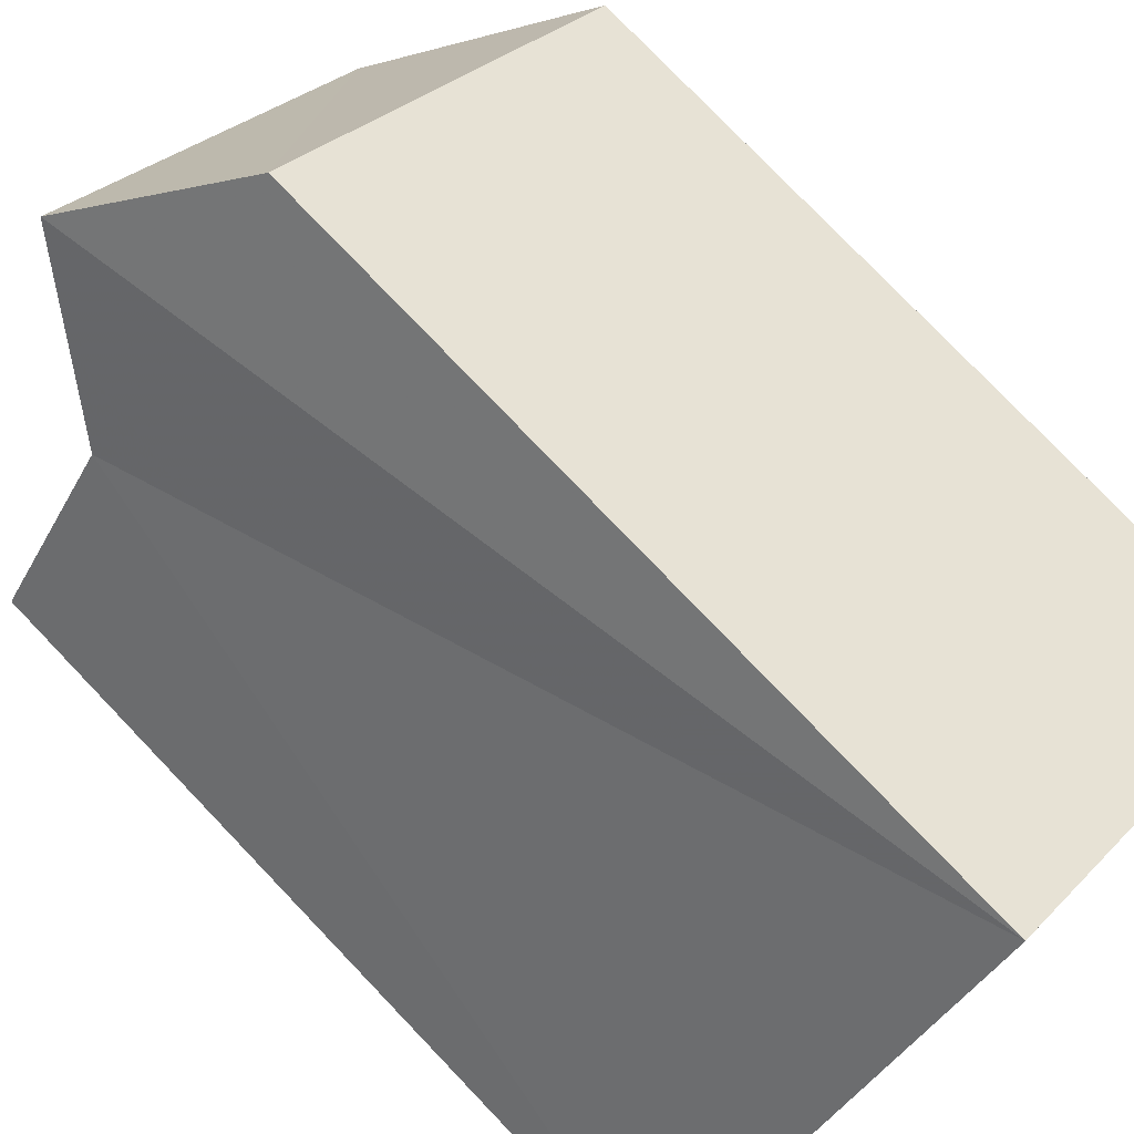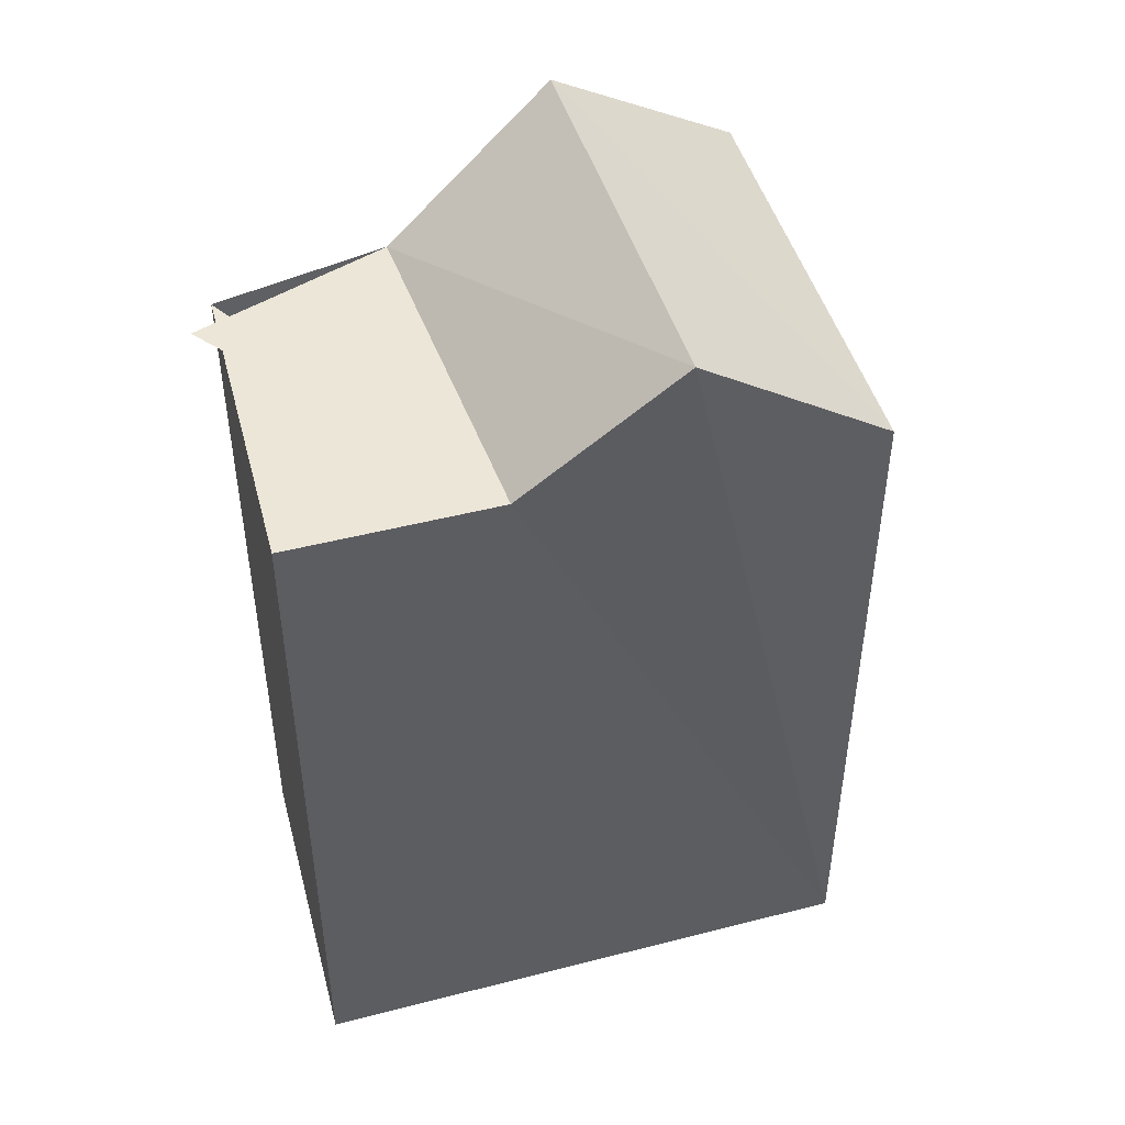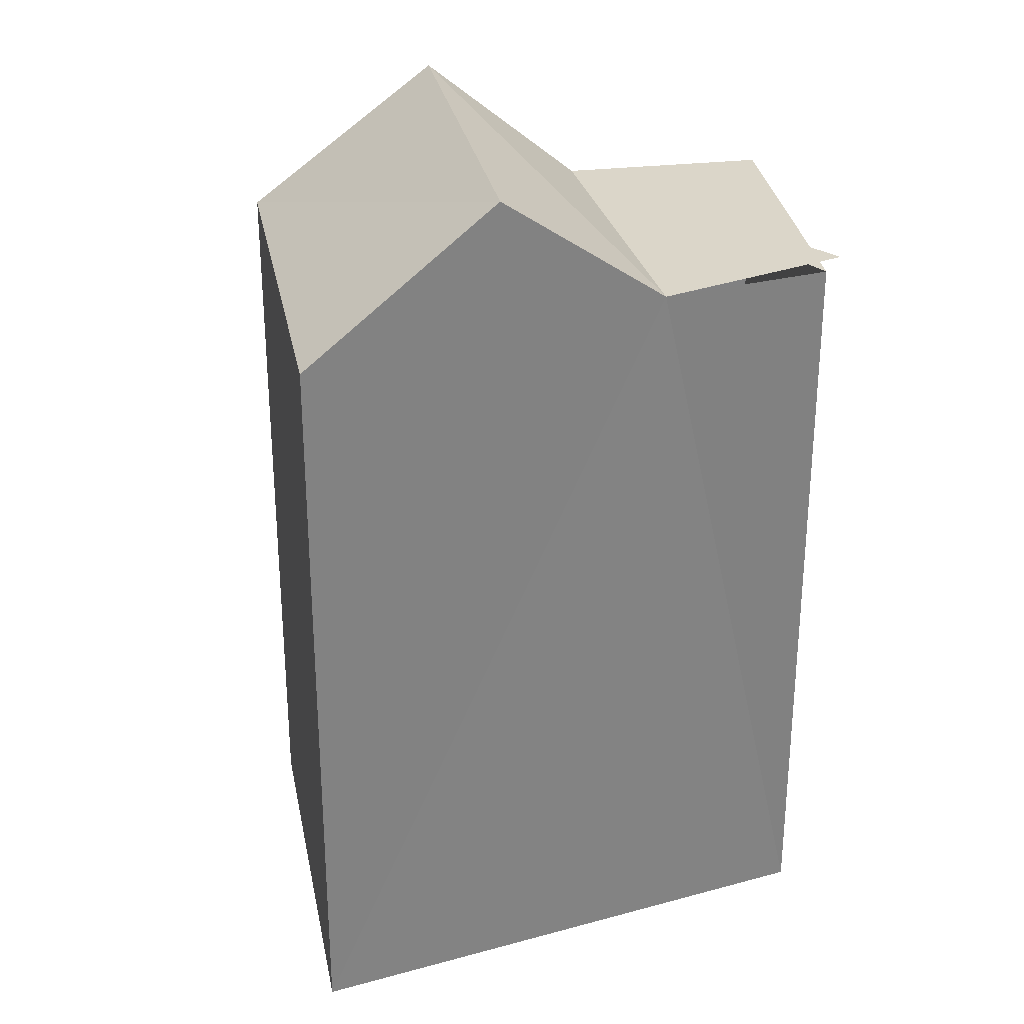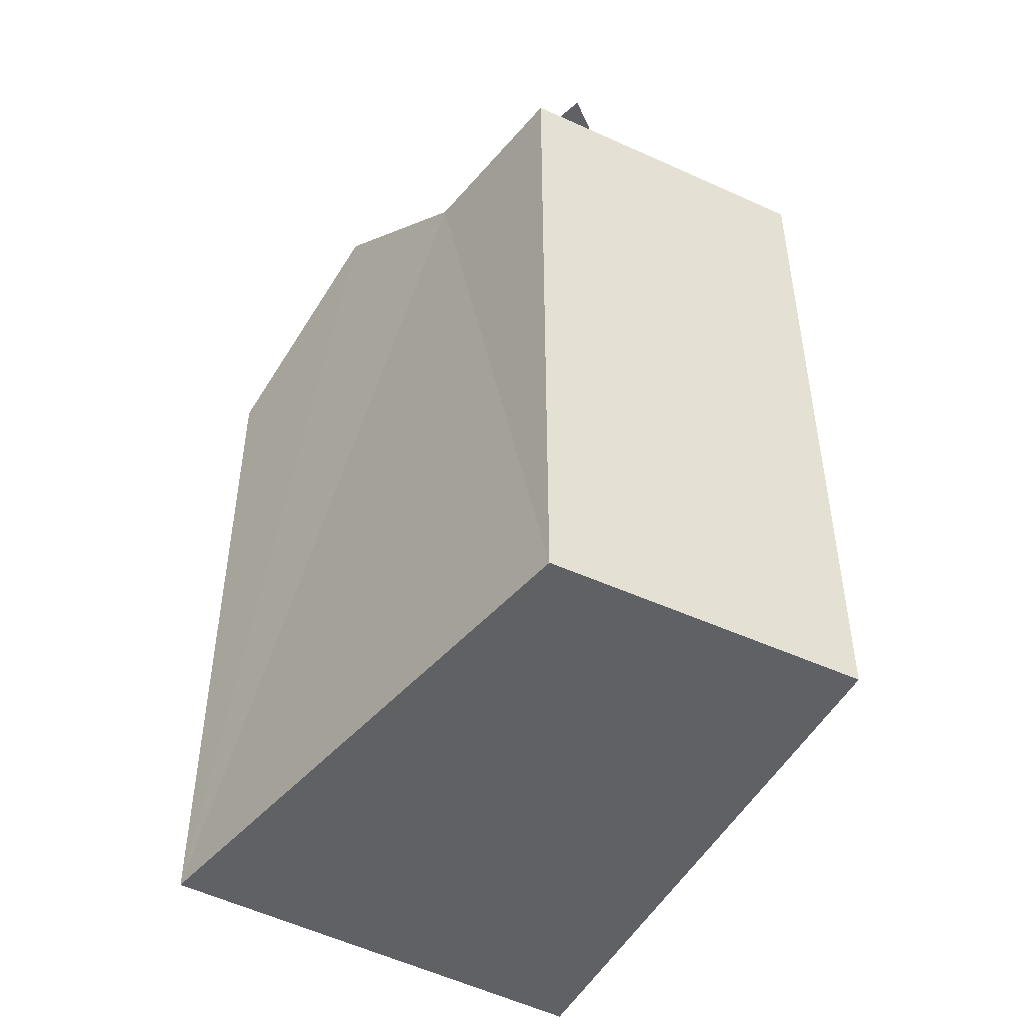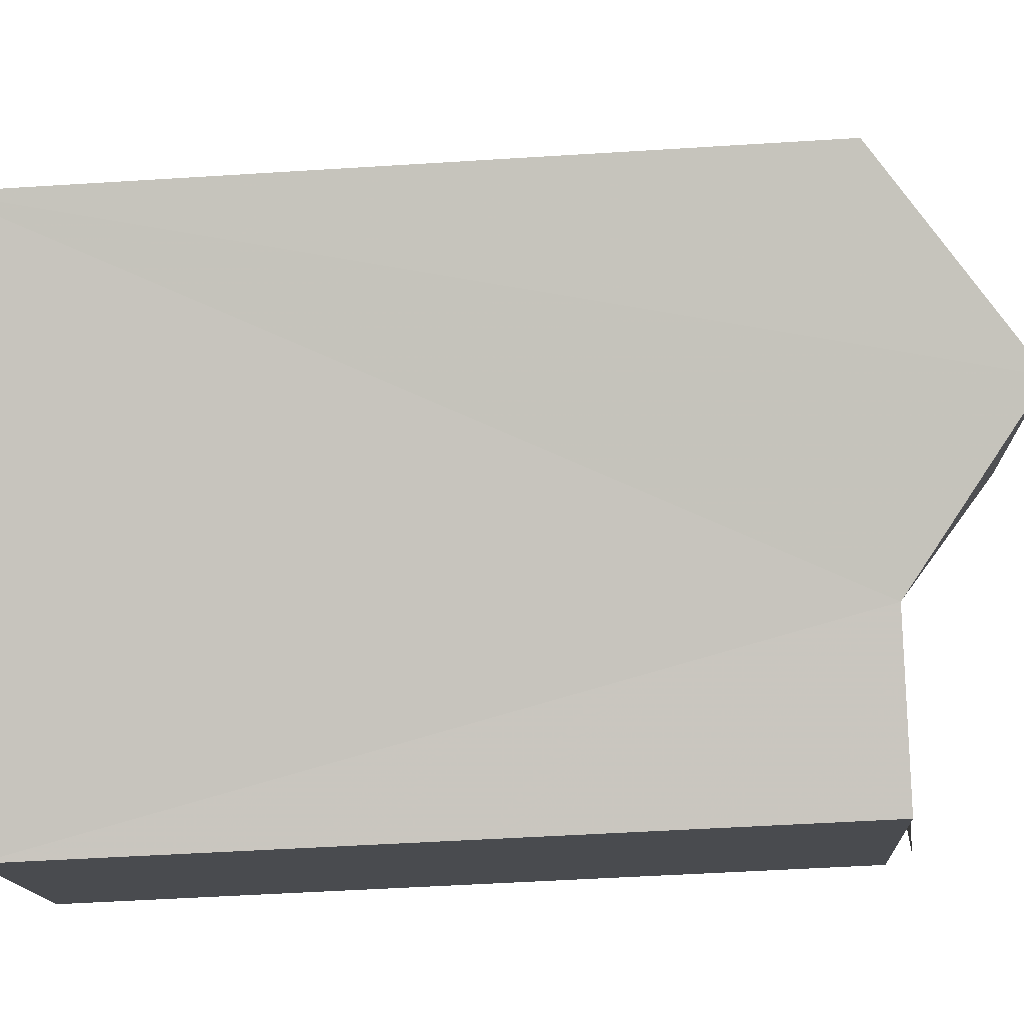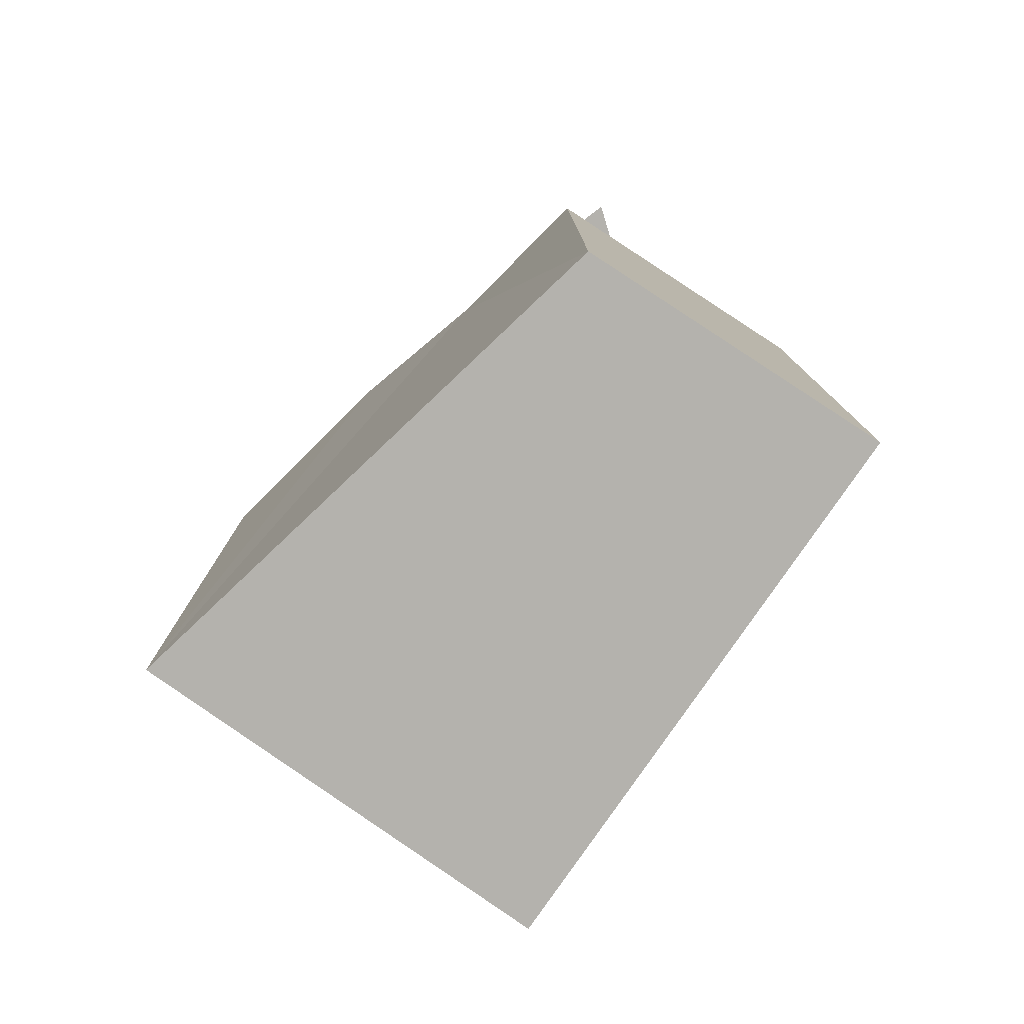
<metadata>
{"format":"obj","ext":"obj","renderer":"f3d","projection":"perspective","resolution":1024,"background":"white","views":[{"elev":78.3,"azim":-43.8,"up":"+Z"},{"elev":49.1,"azim":-68.8,"up":"+Y"},{"elev":29.9,"azim":117.4,"up":"+Y"},{"elev":-49.7,"azim":-170.9,"up":"+Y"},{"elev":-49.8,"azim":94.0,"up":"+Z"},{"elev":-79.5,"azim":-177.2,"up":"+Y"}]}
</metadata>
<code>
v -0.3819 0 -3.914
v 5.174 0 0.8599
v 0.7137 0 4.381
v -3.747 0 -1.488
v 5.174 9.988 0.8599
v 1.34 10.16 -2.348
v -2.103 10.16 0.7034
v -3.747 10.16 -1.488
v 0.7137 9.988 4.381
v 3.14 11.85 -0.8617
v -0.9297 11.85 2.425
v -0.3819 10.16 -3.914
v -0.9297 10.16 -3.914
f 1 2 3
f 3 4 1
f 2 3 5
f 1 2 6
f 3 4 7
f 4 1 8
f 3 9 5
f 2 5 10
f 3 9 11
f 2 6 10
f 3 7 11
f 1 6 12
f 4 7 8
f 1 8 12
f 9 5 10
f 7 6 13
f 7 8 12
f 7 6 11
f 9 11 10
f 6 11 10
f 3 2 1
f 1 4 3
f 5 3 2
f 6 2 1
f 7 4 3
f 8 1 4
f 5 9 3
f 10 5 2
f 11 9 3
f 10 6 2
f 11 7 3
f 12 6 1
f 8 7 4
f 12 8 1
f 10 5 9
f 13 6 7
f 12 8 7
f 11 6 7
f 10 11 9
f 10 11 6

</code>
